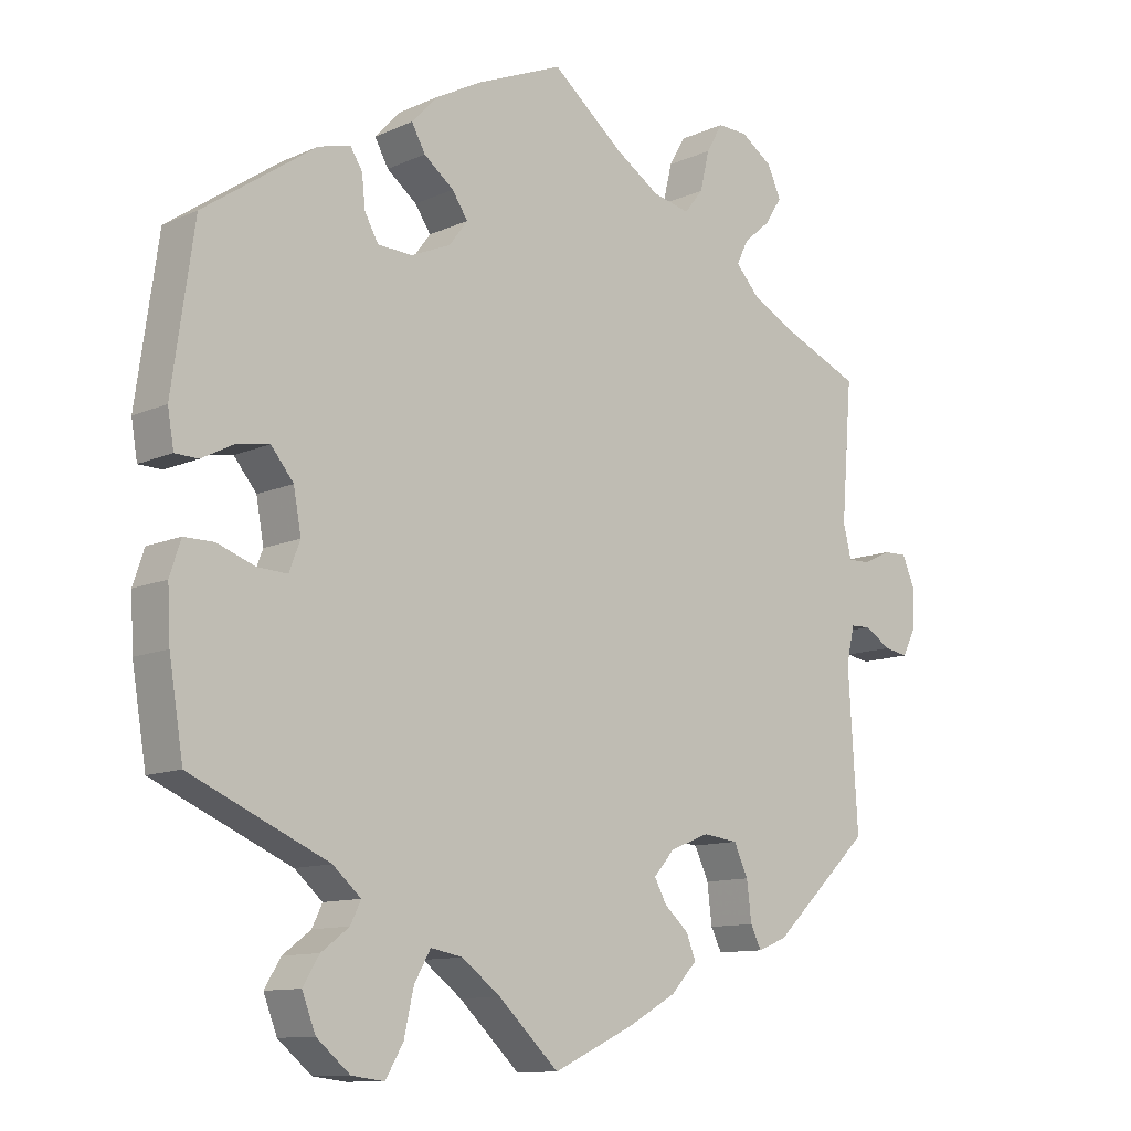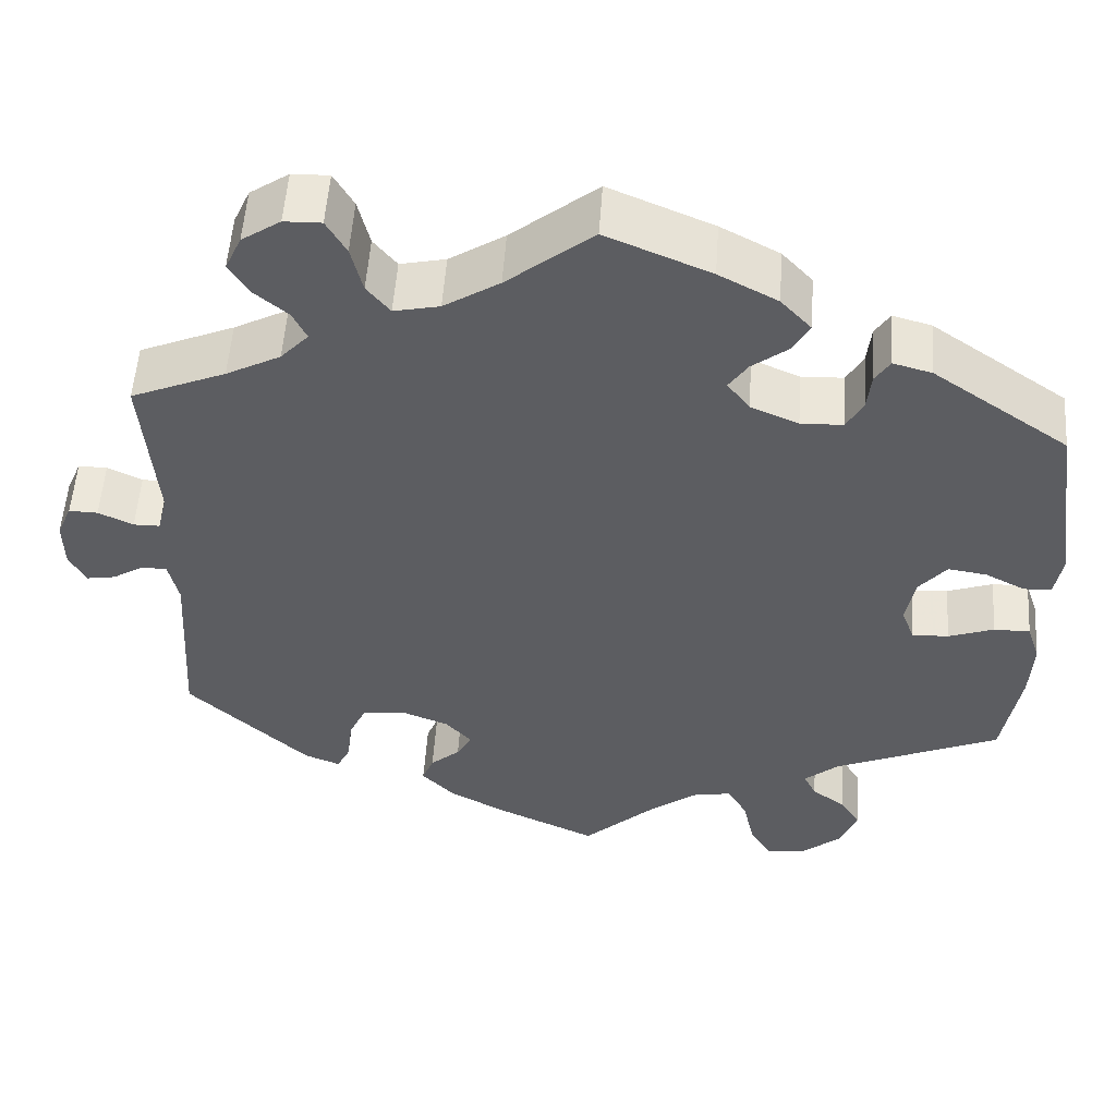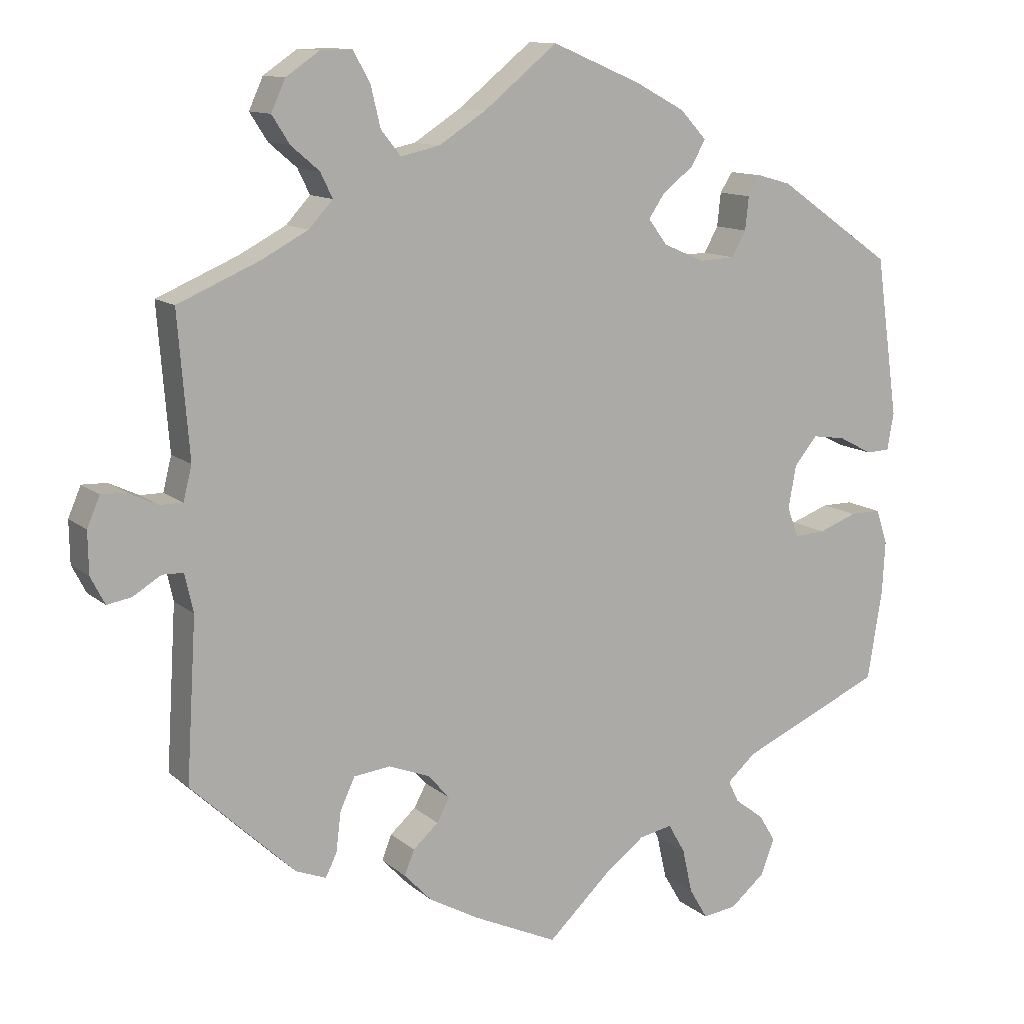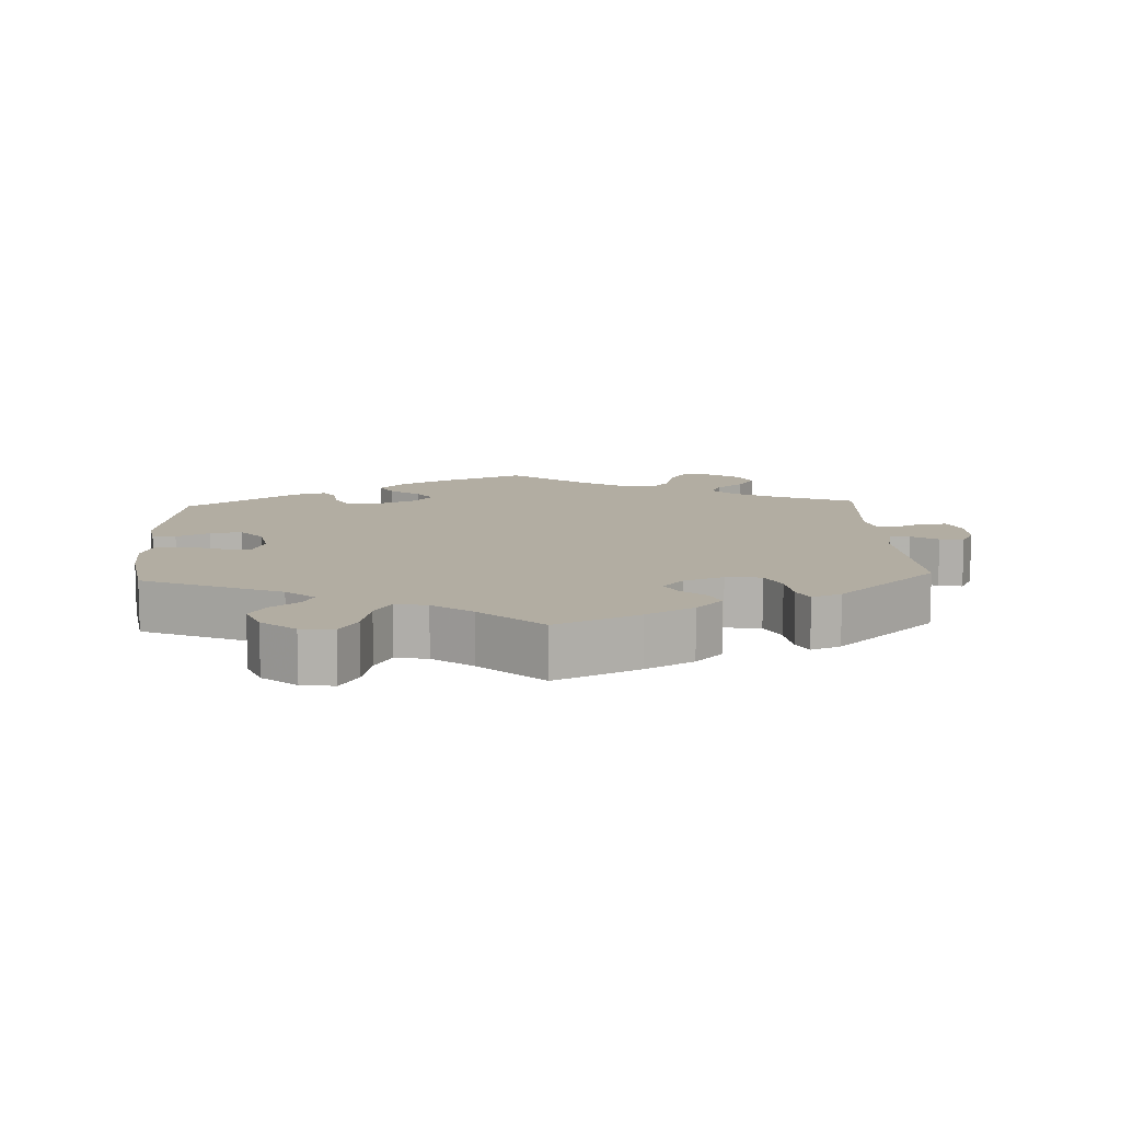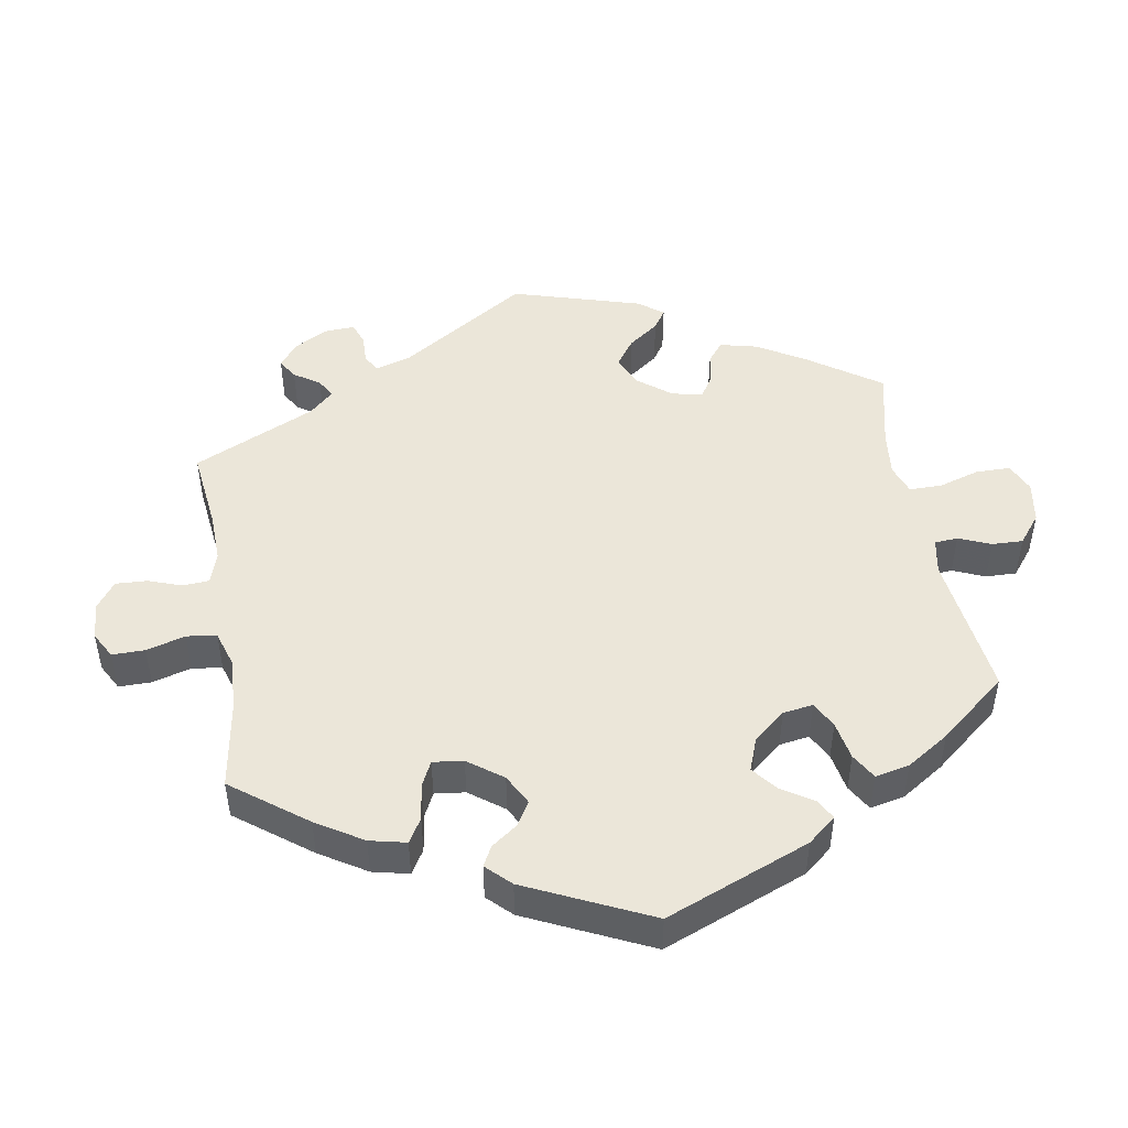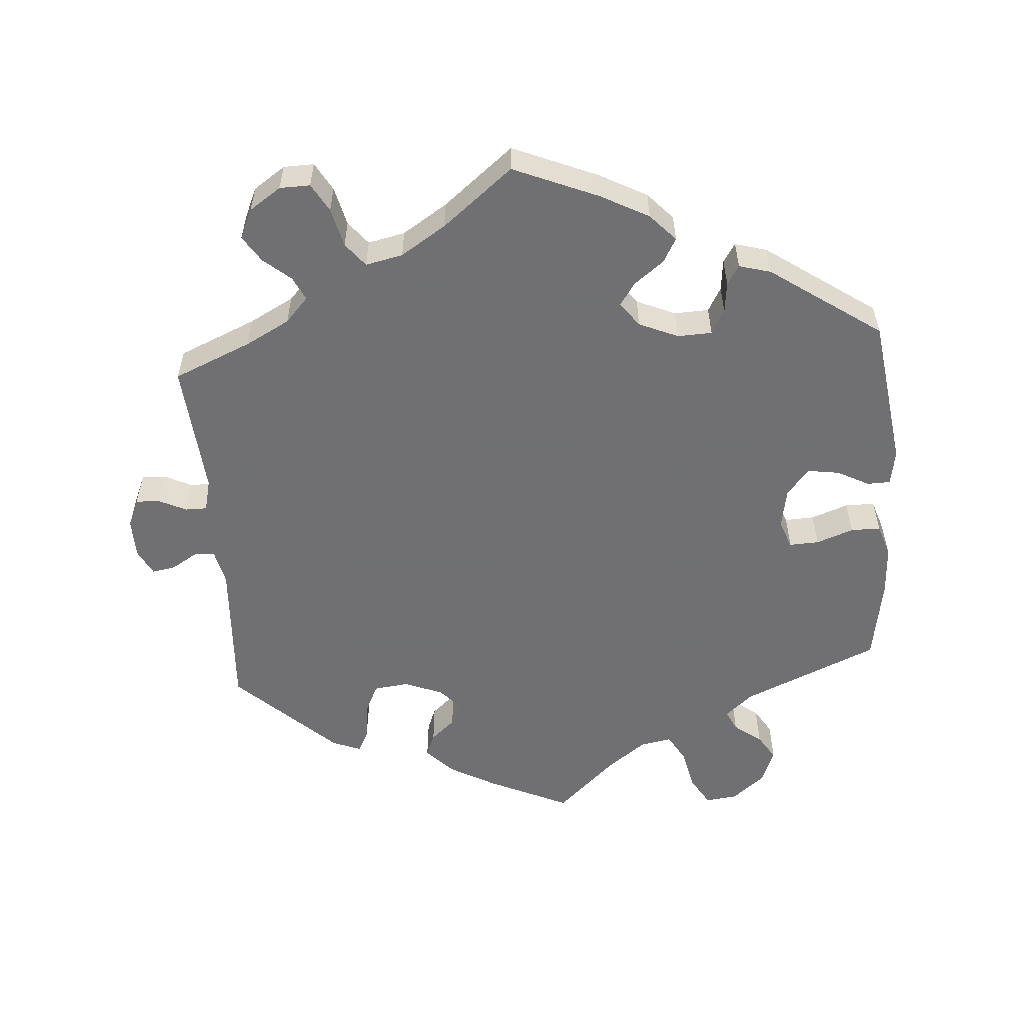
<metadata>
{"format":"obj","ext":"obj","renderer":"f3d","projection":"perspective","resolution":1024,"background":"white","views":[{"elev":-11.2,"azim":137.5,"up":"+Z"},{"elev":53.6,"azim":3.9,"up":"+Z"},{"elev":12.0,"azim":-28.8,"up":"+Z"},{"elev":10.6,"azim":177.1,"up":"+Y"},{"elev":47.0,"azim":50.4,"up":"+Y"},{"elev":-55.0,"azim":4.3,"up":"+Y"}]}
</metadata>
<code>
v -0.23 0.07 -0.484
v 0.126 0.07 0.567
v 0.537 0.07 -0.31
v 0.193 0.07 -0.484
v 0.234 0.07 0.489
v -0.379 0.07 0.5
v 0.17 0.07 0.419
v 0.217 0.07 -0.526
v -0.251 0.07 -0.326
v -0.639 0.07 -0.057
v 0.569 0.07 0.084
v -0.331 0.07 -0.434
v -0.604 0.07 -0.051
v -0.216 0.07 -0.449
v 0.526 0.07 0.03
v -0.404 0.07 0.539
v -0.171 0.07 0.493
v 0.537 0.07 0.31
v -0.533 0.07 0.062
v -0.339 0.07 0.466
v 0.174 0.07 0.349
v -0.607 0.07 0.082
v 0.502 0.07 -0.059
v 0.56 0.07 0.031
v -0.303 0.07 -0.332
v 0.146 0.07 -0.493
v -0.537 0.07 0.31
v 0.335 0.07 -0.398
v 0.294 0.07 -0.434
v 0.374 0.07 -0.535
v 0.089 0.07 -0.536
v 0 0.07 -0.62
v 0.373 0.07 0.424
v -0.193 0.07 -0.349
v -0.356 0.07 0.394
v 0.558 0.07 -0.183
v -0.537 0.07 -0.31
v -0.104 0.07 0.536
v -0.565 0.07 0.062
v -0.659 0.07 -0.018
v -0.66 0.07 0.041
v 0.326 0.07 0.437
v -0.254 0.07 0.516
v 0.431 0.07 0.062
v -0.292 0.07 0.616
v 0.387 0.07 -0.039
v -0.18 0.07 -0.417
v -0.642 0.07 0.083
v 0.447 0.07 -0.079
v 0.197 0.07 0.529
v -0.347 0.07 -0.466
v -0.226 0.07 0.481
v 0.354 0.07 -0.586
v 0.35 0.07 -0.496
v -0.521 0.07 0.11
v -0.268 0.07 0.574
v 0.147 0.07 0.385
v -0.39 0.07 -0.449
v 0.231 0.07 -0.589
v 0.398 0.07 0.022
v 0.308 0.07 0.409
v -0.191 0.07 -0.525
v -0.121 0.07 -0.564
v 0.283 0.07 0.326
v 0.478 0.07 0.055
v 0.214 0.07 0.453
v -0.337 0.07 0.615
v 0.305 0.07 -0.627
v 0.303 0.07 0.362
v -0.535 0.07 -0.028
v -0.565 0.07 -0.027
v 0.403 0.07 -0.081
v -0 0.07 0.62
v -0.162 0.07 -0.384
v 0.562 0.07 -0.108
v -0.422 0.07 0.359
v -0.384 0.07 0.583
v 0.546 0.07 -0.059
v -0.322 0.07 0.431
v 0.232 0.07 0.324
v 0.309 0.07 -0.465
v -0.523 0.07 -0.082
v 0.257 0.07 -0.633
v -0.324 0.07 -0.377
v -0.23 -0 -0.484
v 0.126 -0 0.567
v 0.537 -0 -0.31
v 0.193 -0 -0.484
v 0.234 -0 0.489
v -0.379 -0 0.5
v 0.17 -0 0.419
v 0.217 -0 -0.526
v -0.251 -0 -0.326
v -0.639 -0 -0.057
v 0.569 -0 0.084
v -0.331 -0 -0.434
v -0.604 -0 -0.051
v -0.216 -0 -0.449
v 0.526 -0 0.03
v -0.404 -0 0.539
v -0.171 -0 0.493
v 0.537 -0 0.31
v -0.533 -0 0.062
v -0.339 -0 0.466
v 0.174 -0 0.349
v -0.607 -0 0.082
v 0.502 -0 -0.059
v 0.56 -0 0.031
v -0.303 -0 -0.332
v 0.146 -0 -0.493
v -0.537 -0 0.31
v 0.335 -0 -0.398
v 0.294 -0 -0.434
v 0.374 -0 -0.535
v 0.089 -0 -0.536
v 0 -0 -0.62
v 0.373 -0 0.424
v -0.193 -0 -0.349
v -0.356 -0 0.394
v 0.558 -0 -0.183
v -0.537 -0 -0.31
v -0.104 -0 0.536
v -0.565 -0 0.062
v -0.659 -0 -0.018
v -0.66 -0 0.041
v 0.326 -0 0.437
v -0.254 -0 0.516
v 0.431 -0 0.062
v -0.292 -0 0.616
v 0.387 -0 -0.039
v -0.18 -0 -0.417
v -0.642 -0 0.083
v 0.447 -0 -0.079
v 0.197 -0 0.529
v -0.347 -0 -0.466
v -0.226 -0 0.481
v 0.354 -0 -0.586
v 0.35 -0 -0.496
v -0.521 -0 0.11
v -0.268 -0 0.574
v 0.147 -0 0.385
v -0.39 -0 -0.449
v 0.231 -0 -0.589
v 0.398 -0 0.022
v 0.308 -0 0.409
v -0.191 -0 -0.525
v -0.121 -0 -0.564
v 0.283 -0 0.326
v 0.478 -0 0.055
v 0.214 -0 0.453
v -0.337 -0 0.615
v 0.305 -0 -0.627
v 0.303 -0 0.362
v -0.535 -0 -0.028
v -0.565 -0 -0.027
v 0.403 -0 -0.081
v -0 -0 0.62
v -0.162 -0 -0.384
v 0.562 -0 -0.108
v -0.422 -0 0.359
v -0.384 -0 0.583
v 0.546 -0 -0.059
v -0.322 -0 0.431
v 0.232 -0 0.324
v 0.309 -0 -0.465
v -0.523 -0 -0.082
v 0.257 -0 -0.633
v -0.324 -0 -0.377
f 36 3 28
f 75 36 28 29
f 49 23 78 75
f 72 49 75 29
f 46 72 29
f 60 46 29
f 11 24 15 65
f 11 65 44
f 18 11 44
f 33 18 44 60
f 69 61 42 33
f 64 69 33 60
f 50 5 66 7
f 50 7 57
f 38 73 2 50
f 17 38 50 57
f 52 17 57 21
f 67 45 56 43
f 67 43 52
f 77 67 52
f 20 6 16 77
f 79 20 77 52
f 35 79 52 21
f 55 27 76
f 19 55 76 35
f 41 48 22 39
f 41 39 19
f 40 41 19
f 71 13 10 40
f 70 71 40 19
f 82 70 19 35
f 84 12 51 58
f 25 84 58 37
f 9 25 37 82
f 62 1 14 47
f 62 47 74
f 31 32 63 62
f 26 31 62 74
f 4 26 74 34
f 68 83 59 8
f 68 8 4
f 53 68 4
f 81 54 30 53
f 29 81 53 4
f 80 64 60 29
f 82 35 21 80
f 34 9 82 80
f 29 4 34 80
f 112 87 120
f 113 112 120 159
f 159 162 107 133
f 113 159 133 156
f 113 156 130
f 113 130 144
f 149 99 108 95
f 128 149 95
f 128 95 102
f 144 128 102 117
f 117 126 145 153
f 144 117 153 148
f 91 150 89 134
f 141 91 134
f 134 86 157 122
f 141 134 122 101
f 105 141 101 136
f 127 140 129 151
f 136 127 151
f 136 151 161
f 161 100 90 104
f 136 161 104 163
f 105 136 163 119
f 160 111 139
f 119 160 139 103
f 123 106 132 125
f 103 123 125
f 103 125 124
f 124 94 97 155
f 103 124 155 154
f 119 103 154 166
f 142 135 96 168
f 121 142 168 109
f 166 121 109 93
f 131 98 85 146
f 158 131 146
f 146 147 116 115
f 158 146 115 110
f 118 158 110 88
f 92 143 167 152
f 88 92 152
f 88 152 137
f 137 114 138 165
f 88 137 165 113
f 113 144 148 164
f 164 105 119 166
f 164 166 93 118
f 164 118 88 113
f 28 112 113 29
f 29 113 165 81
f 81 165 138 54
f 54 138 114 30
f 30 114 137 53
f 53 137 152 68
f 68 152 167 83
f 83 167 143 59
f 59 143 92 8
f 8 92 88 4
f 4 88 110 26
f 26 110 115 31
f 31 115 116 32
f 32 116 147 63
f 63 147 146 62
f 62 146 85 1
f 1 85 98 14
f 14 98 131 47
f 47 131 158 74
f 74 158 118 34
f 34 118 93 9
f 9 93 109 25
f 25 109 168 84
f 84 168 96 12
f 12 96 135 51
f 51 135 142 58
f 58 142 121 37
f 37 121 166 82
f 82 166 154 70
f 70 154 155 71
f 71 155 97 13
f 13 97 94 10
f 10 94 124 40
f 40 124 125 41
f 41 125 132 48
f 48 132 106 22
f 22 106 123 39
f 39 123 103 19
f 19 103 139 55
f 55 139 111 27
f 27 111 160 76
f 76 160 119 35
f 35 119 163 79
f 79 163 104 20
f 20 104 90 6
f 6 90 100 16
f 16 100 161 77
f 77 161 151 67
f 67 151 129 45
f 45 129 140 56
f 56 140 127 43
f 43 127 136 52
f 52 136 101 17
f 17 101 122 38
f 38 122 157 73
f 73 157 86 2
f 2 86 134 50
f 50 134 89 5
f 5 89 150 66
f 66 150 91 7
f 7 91 141 57
f 57 141 105 21
f 21 105 164 80
f 80 164 148 64
f 64 148 153 69
f 69 153 145 61
f 61 145 126 42
f 42 126 117 33
f 33 117 102 18
f 18 102 95 11
f 11 95 108 24
f 24 108 99 15
f 15 99 149 65
f 65 149 128 44
f 44 128 144 60
f 60 144 130 46
f 46 130 156 72
f 72 156 133 49
f 49 133 107 23
f 23 107 162 78
f 78 162 159 75
f 75 159 120 36
f 36 120 87 3
f 3 87 112 28

</code>
